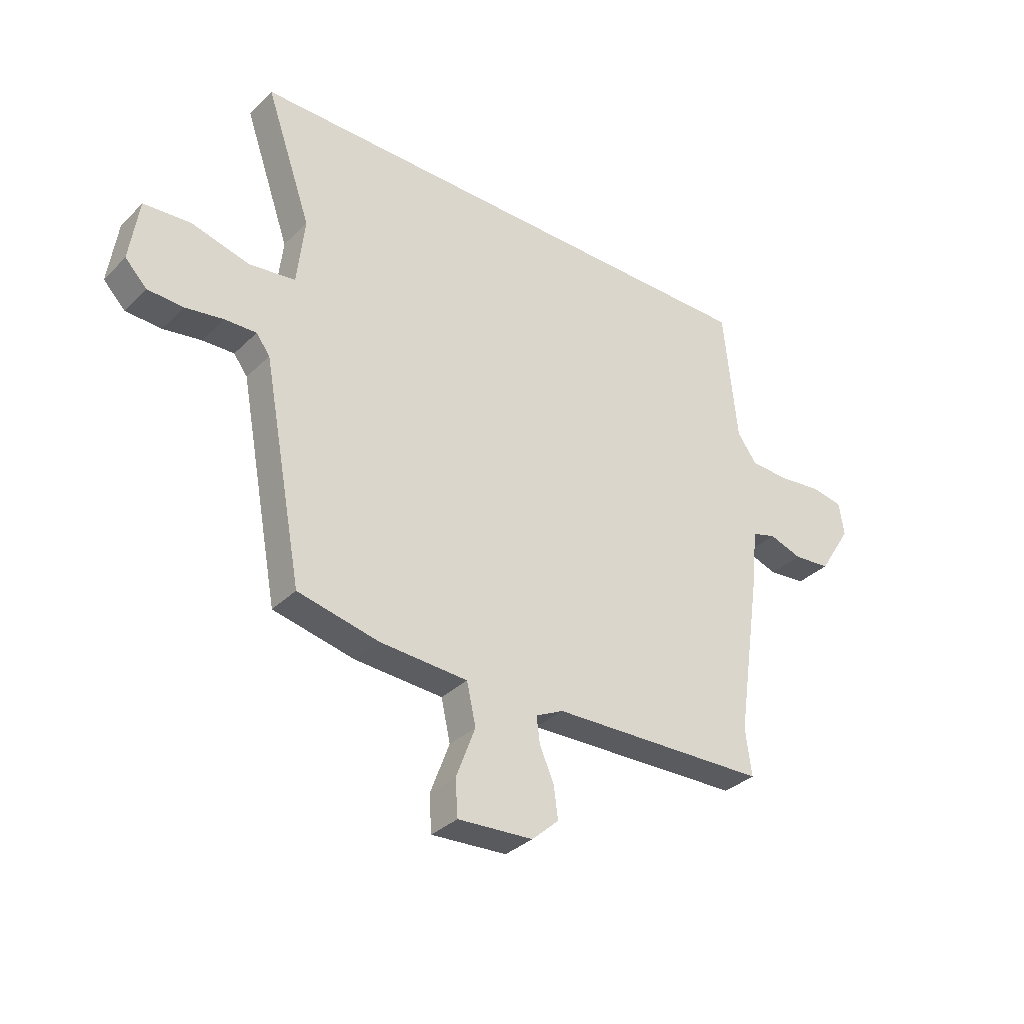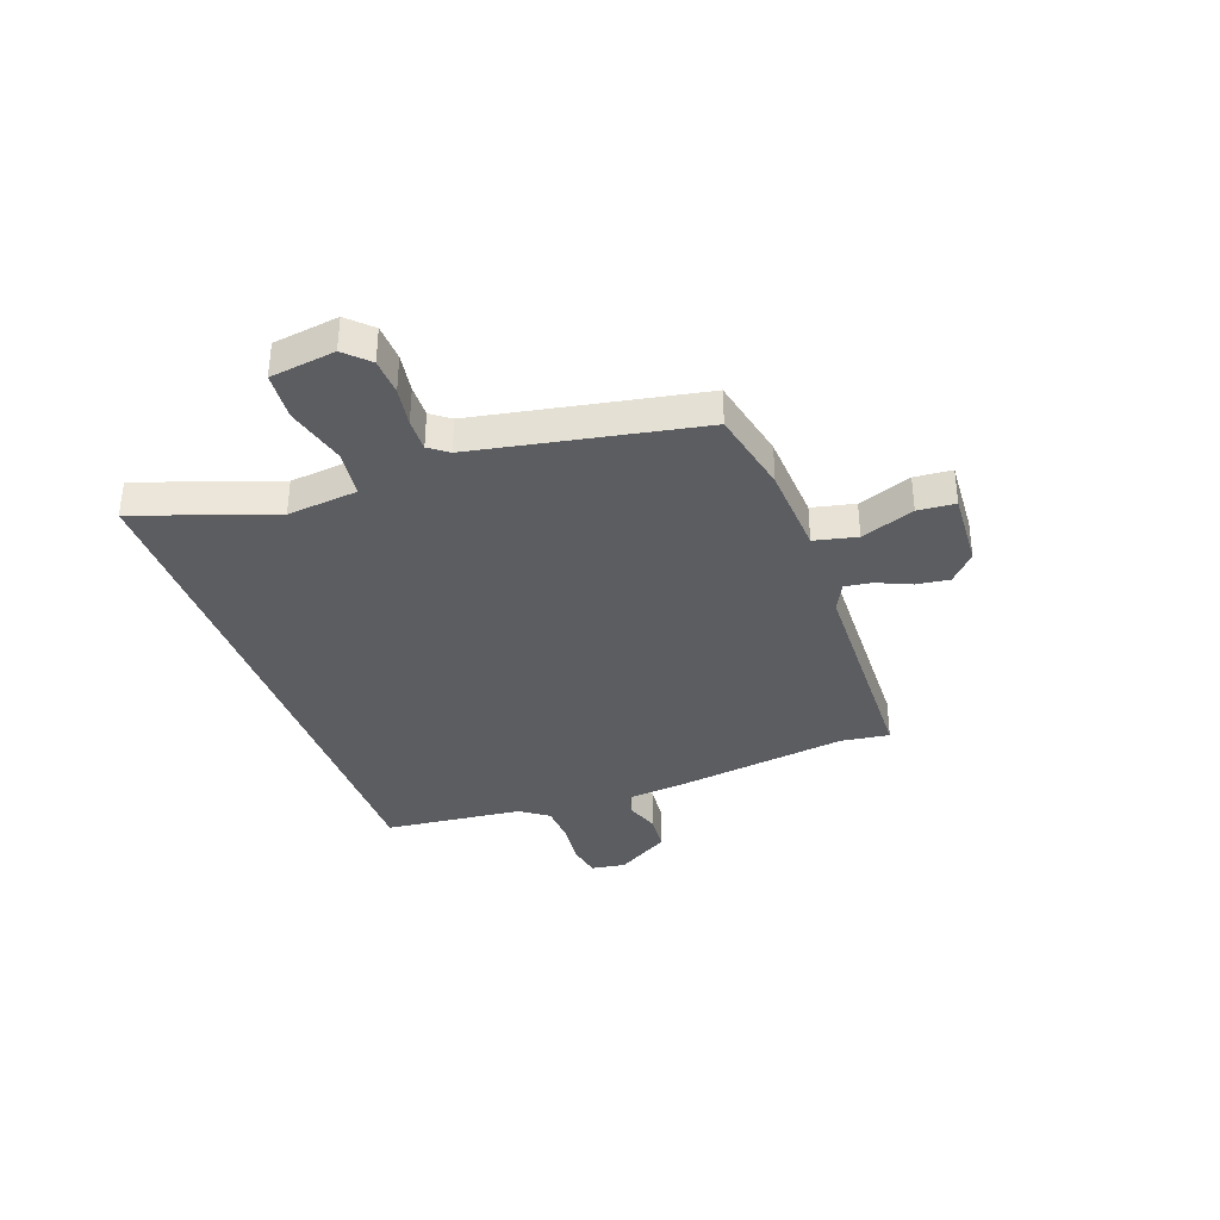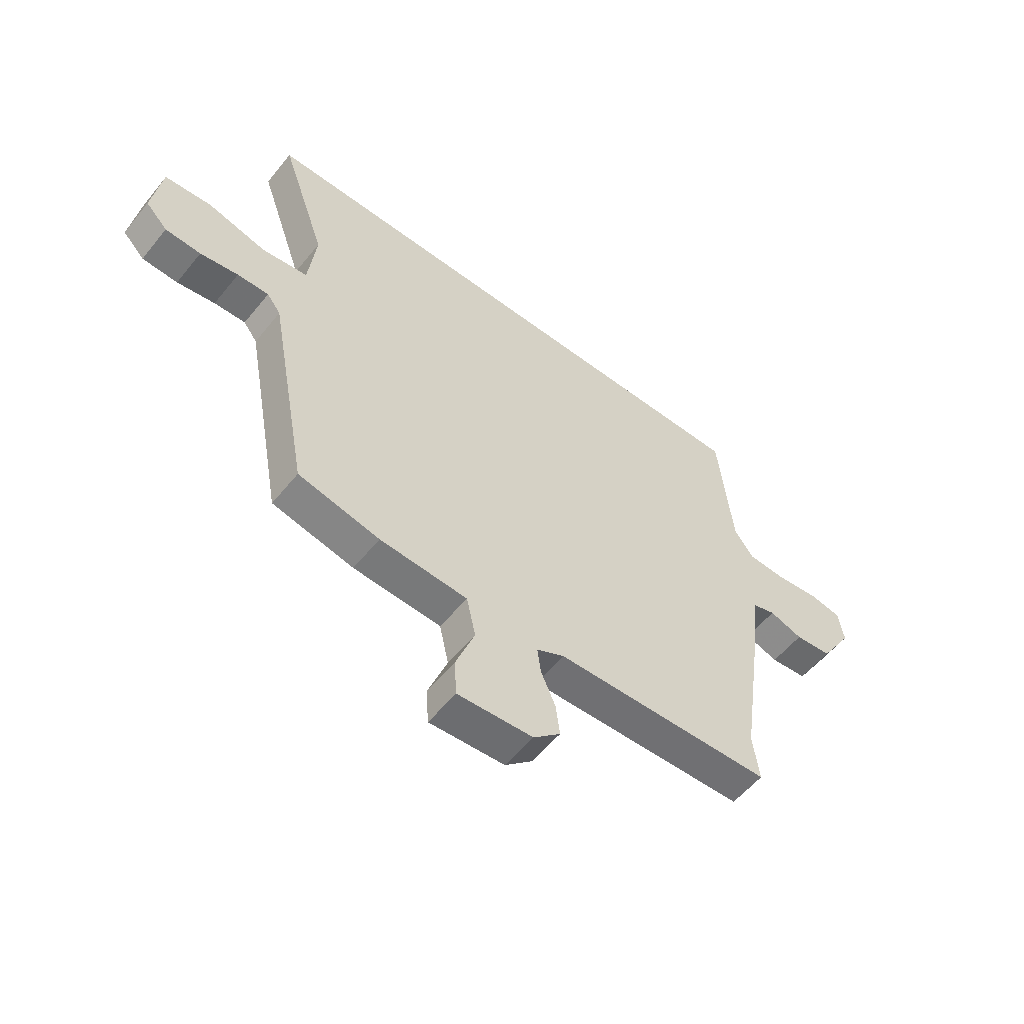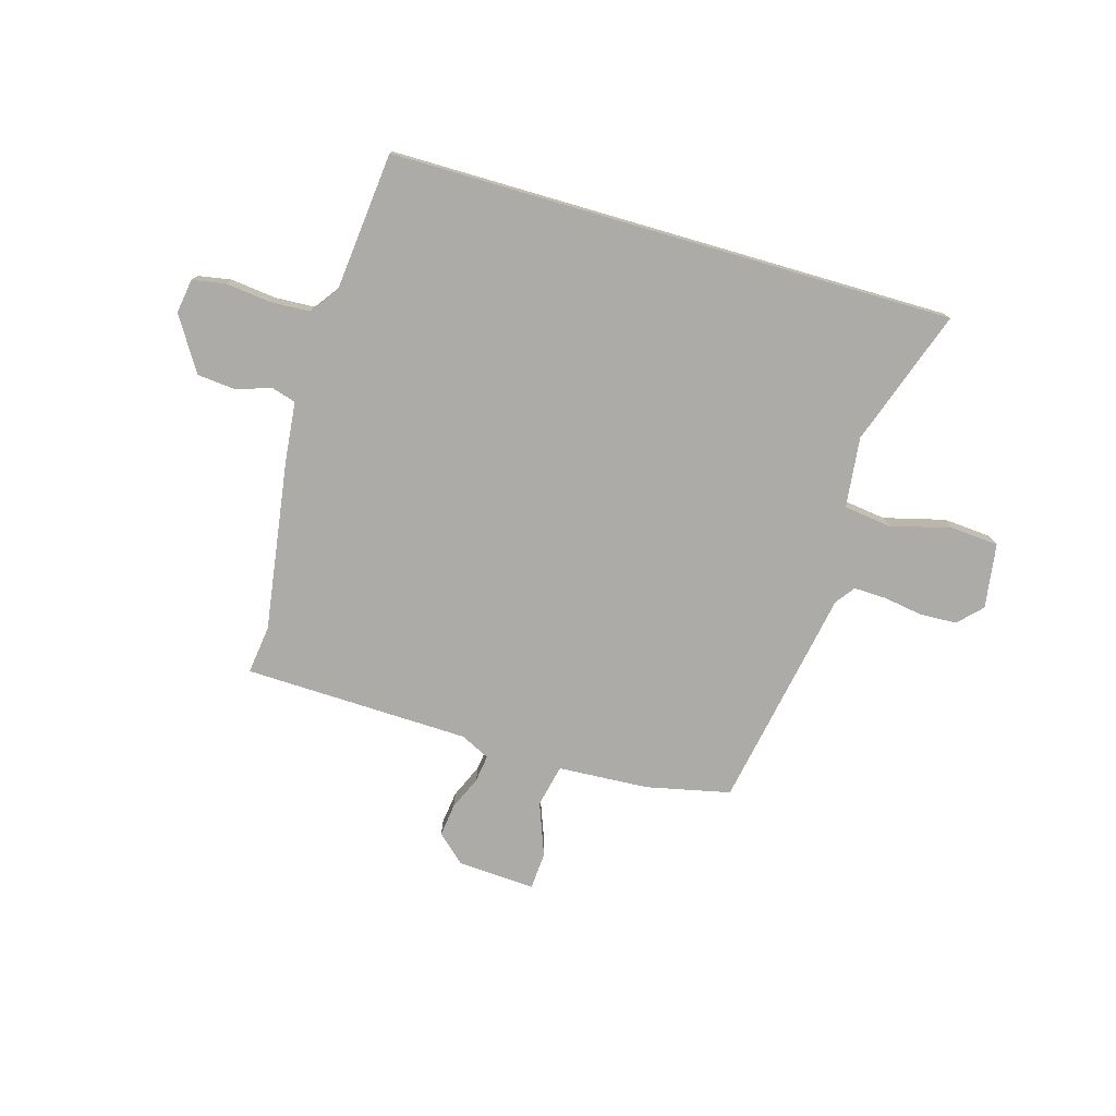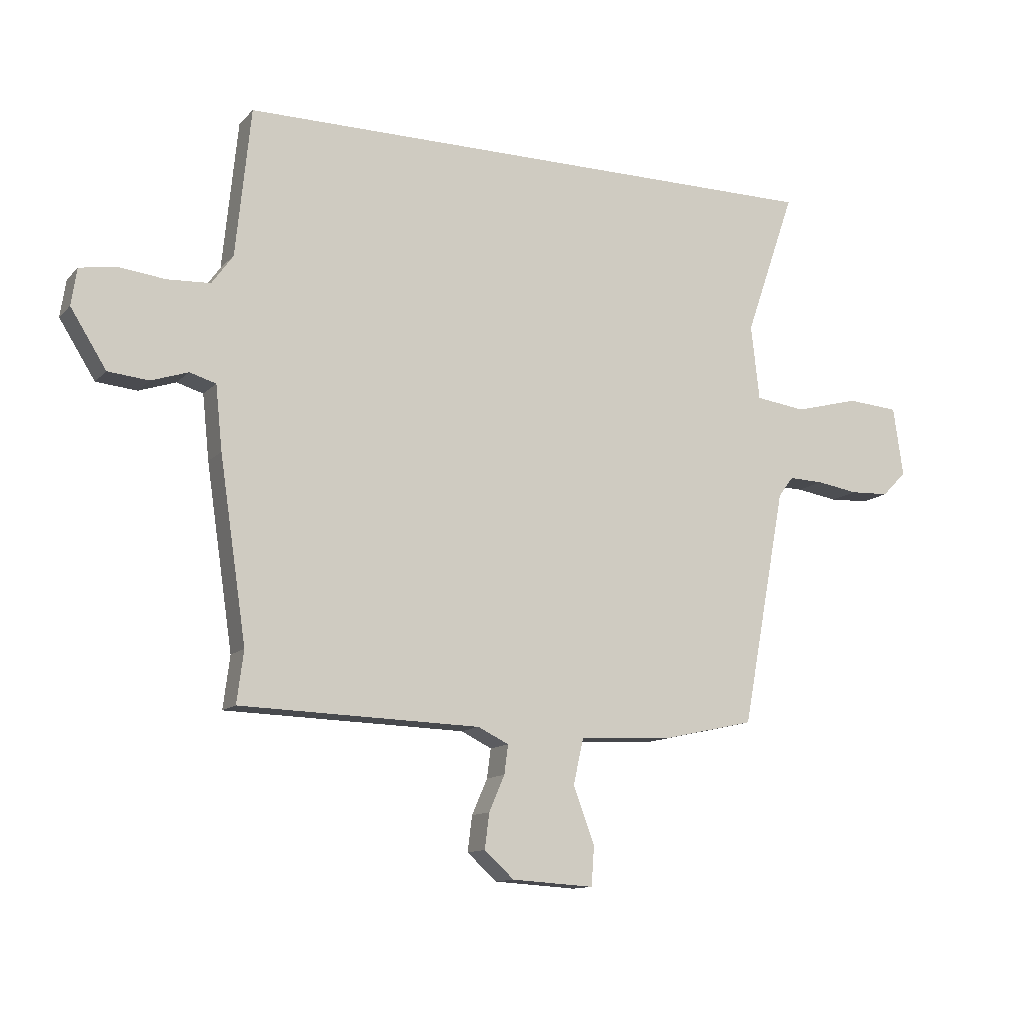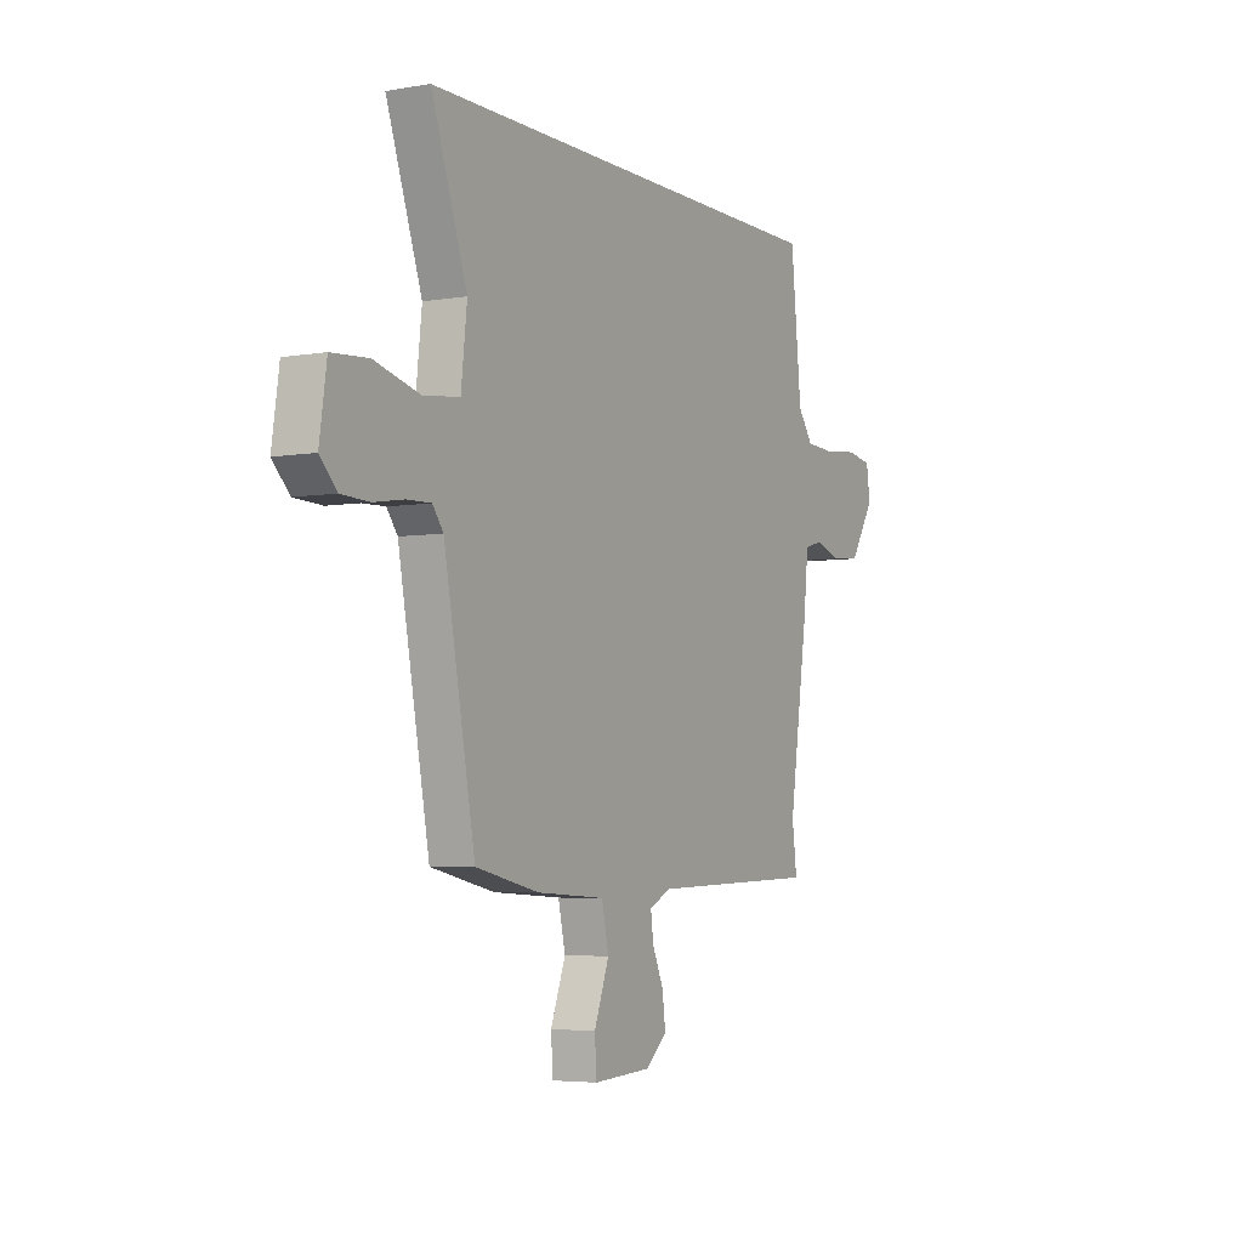
<metadata>
{"format":"obj","ext":"obj","renderer":"f3d","projection":"perspective","resolution":1024,"background":"white","views":[{"elev":-33.8,"azim":142.4,"up":"+Z"},{"elev":-35.6,"azim":109.8,"up":"+Y"},{"elev":-56.0,"azim":141.6,"up":"+Z"},{"elev":-76.3,"azim":-16.2,"up":"+Y"},{"elev":-12.1,"azim":-25.4,"up":"+Z"},{"elev":-4.7,"azim":119.0,"up":"+Z"}]}
</metadata>
<code>
v -0.5 0.07 0.5
v 0.574 0.07 0.5
v 0.484 0.07 0.24
v 0.499 0.07 0.106
v 0.589 0.07 0.094
v 0.705 0.07 0.124
v 0.797 0.07 0.117
v 0.815 0.07 -0.007
v 0.772 0.07 -0.051
v 0.702 0.07 -0.054
v 0.627 0.07 -0.042
v 0.565 0.07 -0.04
v 0.538 0.07 -0.076
v 0.459 0.07 -0.5
v 0.299 0.07 -0.535
v 0.126 0.07 -0.545
v 0.108 0.07 -0.626
v 0.146 0.07 -0.727
v 0.141 0.07 -0.798
v -0.007 0.07 -0.789
v -0.06 0.07 -0.741
v -0.052 0.07 -0.678
v -0.024 0.07 -0.614
v -0.017 0.07 -0.562
v -0.072 0.07 -0.535
v -0.503 0.07 -0.522
v -0.491 0.07 -0.429
v -0.539 0.07 -0.105
v -0.551 0.07 0.01
v -0.598 0.07 0.024
v -0.664 0.07 0.002
v -0.737 0.07 0.009
v -0.801 0.07 0.111
v -0.791 0.07 0.177
v -0.727 0.07 0.188
v -0.642 0.07 0.178
v -0.565 0.07 0.182
v -0.527 0.07 0.235
v -0.5 0 0.5
v 0.574 0 0.5
v 0.484 0 0.24
v 0.499 0 0.106
v 0.589 0 0.094
v 0.705 0 0.124
v 0.797 0 0.117
v 0.815 0 -0.007
v 0.772 0 -0.051
v 0.702 0 -0.054
v 0.627 0 -0.042
v 0.565 0 -0.04
v 0.538 0 -0.076
v 0.459 0 -0.5
v 0.299 0 -0.535
v 0.126 0 -0.545
v 0.108 0 -0.626
v 0.146 0 -0.727
v 0.141 0 -0.798
v -0.007 0 -0.789
v -0.06 0 -0.741
v -0.052 0 -0.678
v -0.024 0 -0.614
v -0.017 0 -0.562
v -0.072 0 -0.535
v -0.503 0 -0.522
v -0.491 0 -0.429
v -0.539 0 -0.105
v -0.551 0 0.01
v -0.598 0 0.024
v -0.664 0 0.002
v -0.737 0 0.009
v -0.801 0 0.111
v -0.791 0 0.177
v -0.727 0 0.188
v -0.642 0 0.178
v -0.565 0 0.182
v -0.527 0 0.235
f 34 35 36
f 33 34 36
f 32 33 36
f 31 32 36
f 30 31 36
f 29 30 36 37
f 29 37 38
f 28 29 38
f 27 28 38
f 25 26 27
f 21 22 23
f 20 21 23
f 19 20 23
f 18 19 23
f 17 18 23
f 16 17 23 24
f 13 14 15 16
f 16 24 25
f 13 16 25
f 12 13 25
f 9 10 11
f 8 9 11
f 7 8 11
f 6 7 11
f 5 6 11
f 4 5 11 12
f 1 2 3
f 38 1 3
f 27 38 3
f 25 27 3
f 4 12 25
f 3 4 25
f 74 73 72
f 74 72 71
f 74 71 70
f 74 70 69
f 74 69 68
f 75 74 68 67
f 76 75 67
f 76 67 66
f 76 66 65
f 65 64 63
f 61 60 59
f 61 59 58
f 61 58 57
f 61 57 56
f 61 56 55
f 62 61 55 54
f 54 53 52 51
f 63 62 54
f 63 54 51
f 63 51 50
f 49 48 47
f 49 47 46
f 49 46 45
f 49 45 44
f 49 44 43
f 50 49 43 42
f 41 40 39
f 41 39 76
f 41 76 65
f 41 65 63
f 63 50 42
f 63 42 41
f 1 39 40 2
f 2 40 41 3
f 3 41 42 4
f 4 42 43 5
f 5 43 44 6
f 6 44 45 7
f 7 45 46 8
f 8 46 47 9
f 9 47 48 10
f 10 48 49 11
f 11 49 50 12
f 12 50 51 13
f 13 51 52 14
f 14 52 53 15
f 15 53 54 16
f 16 54 55 17
f 17 55 56 18
f 18 56 57 19
f 19 57 58 20
f 20 58 59 21
f 21 59 60 22
f 22 60 61 23
f 23 61 62 24
f 24 62 63 25
f 25 63 64 26
f 26 64 65 27
f 27 65 66 28
f 28 66 67 29
f 29 67 68 30
f 30 68 69 31
f 31 69 70 32
f 32 70 71 33
f 33 71 72 34
f 34 72 73 35
f 35 73 74 36
f 36 74 75 37
f 37 75 76 38
f 38 76 39 1

</code>
